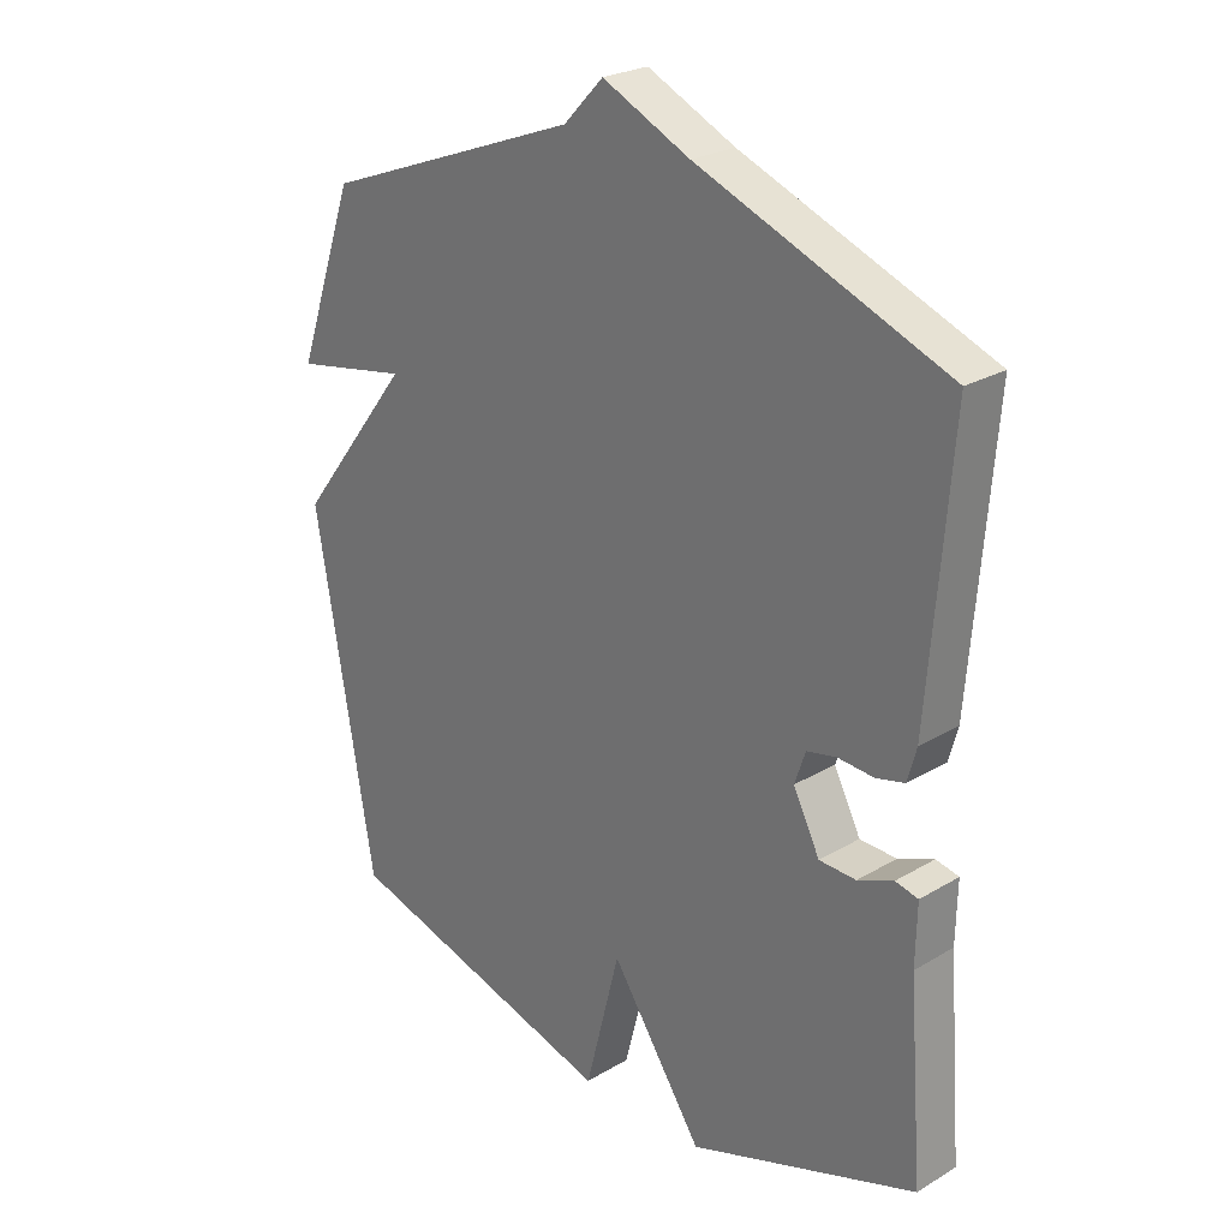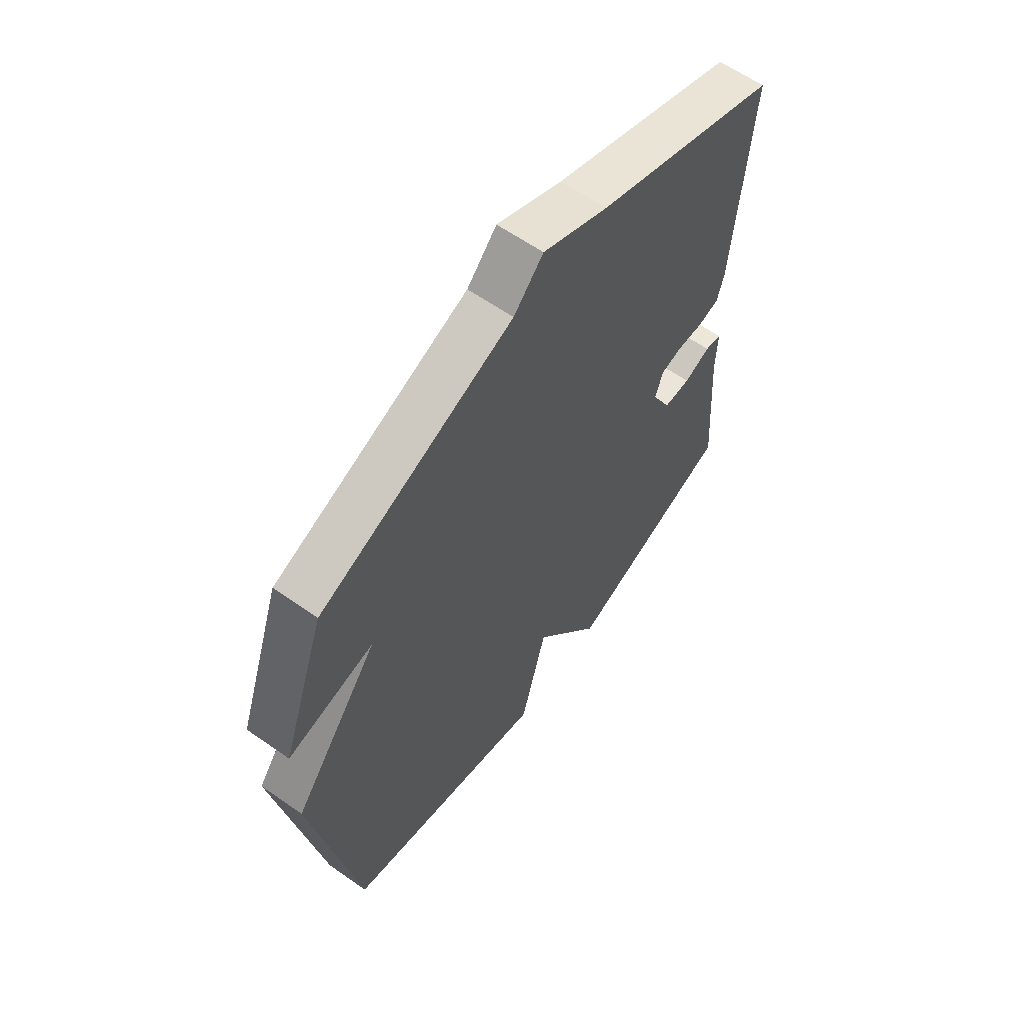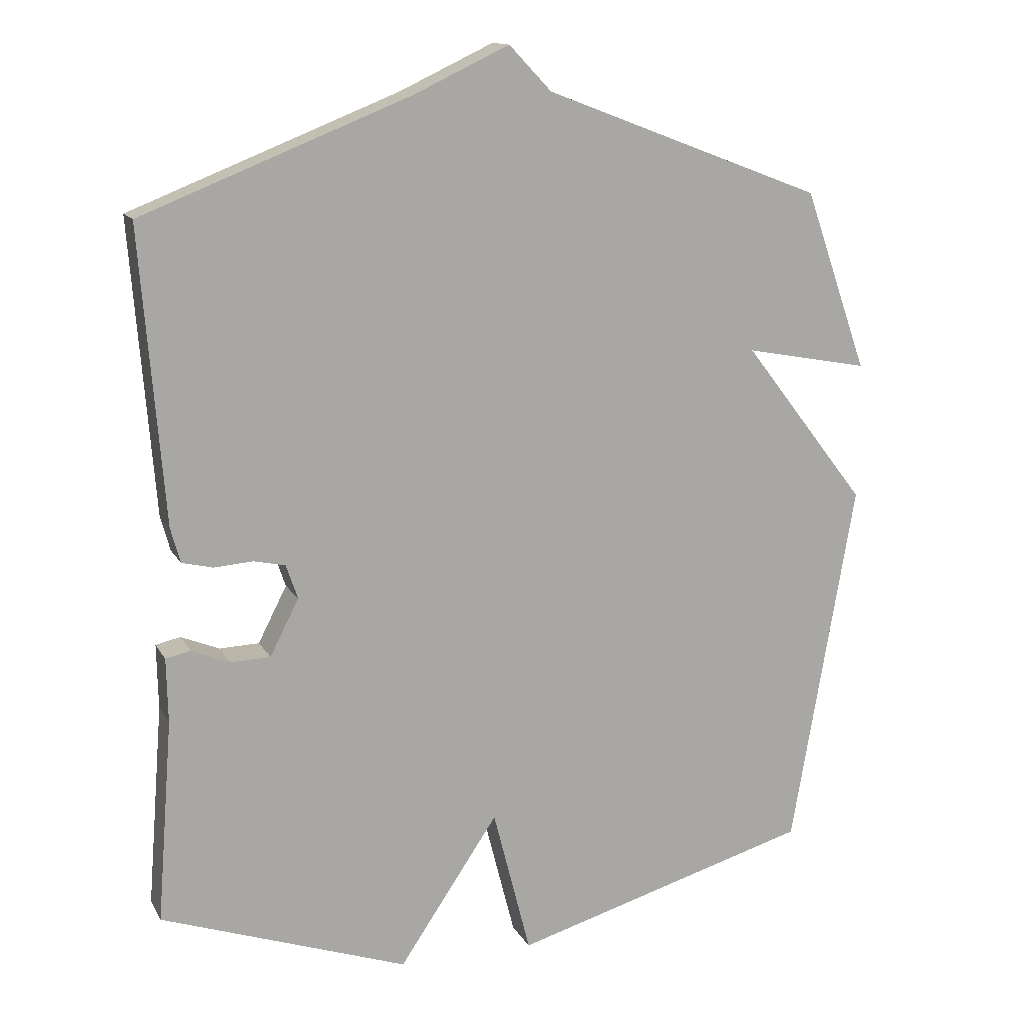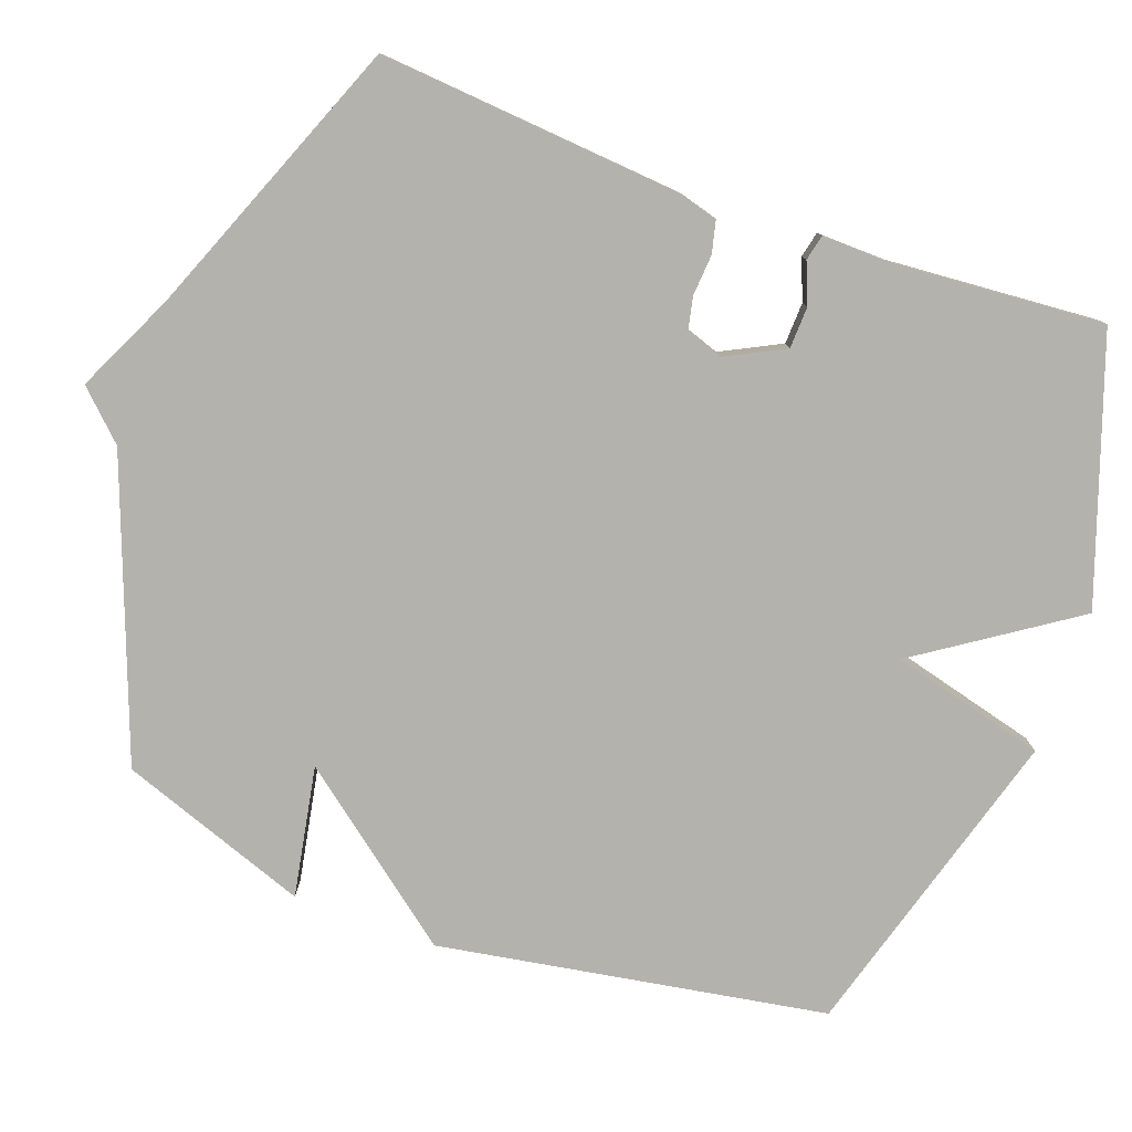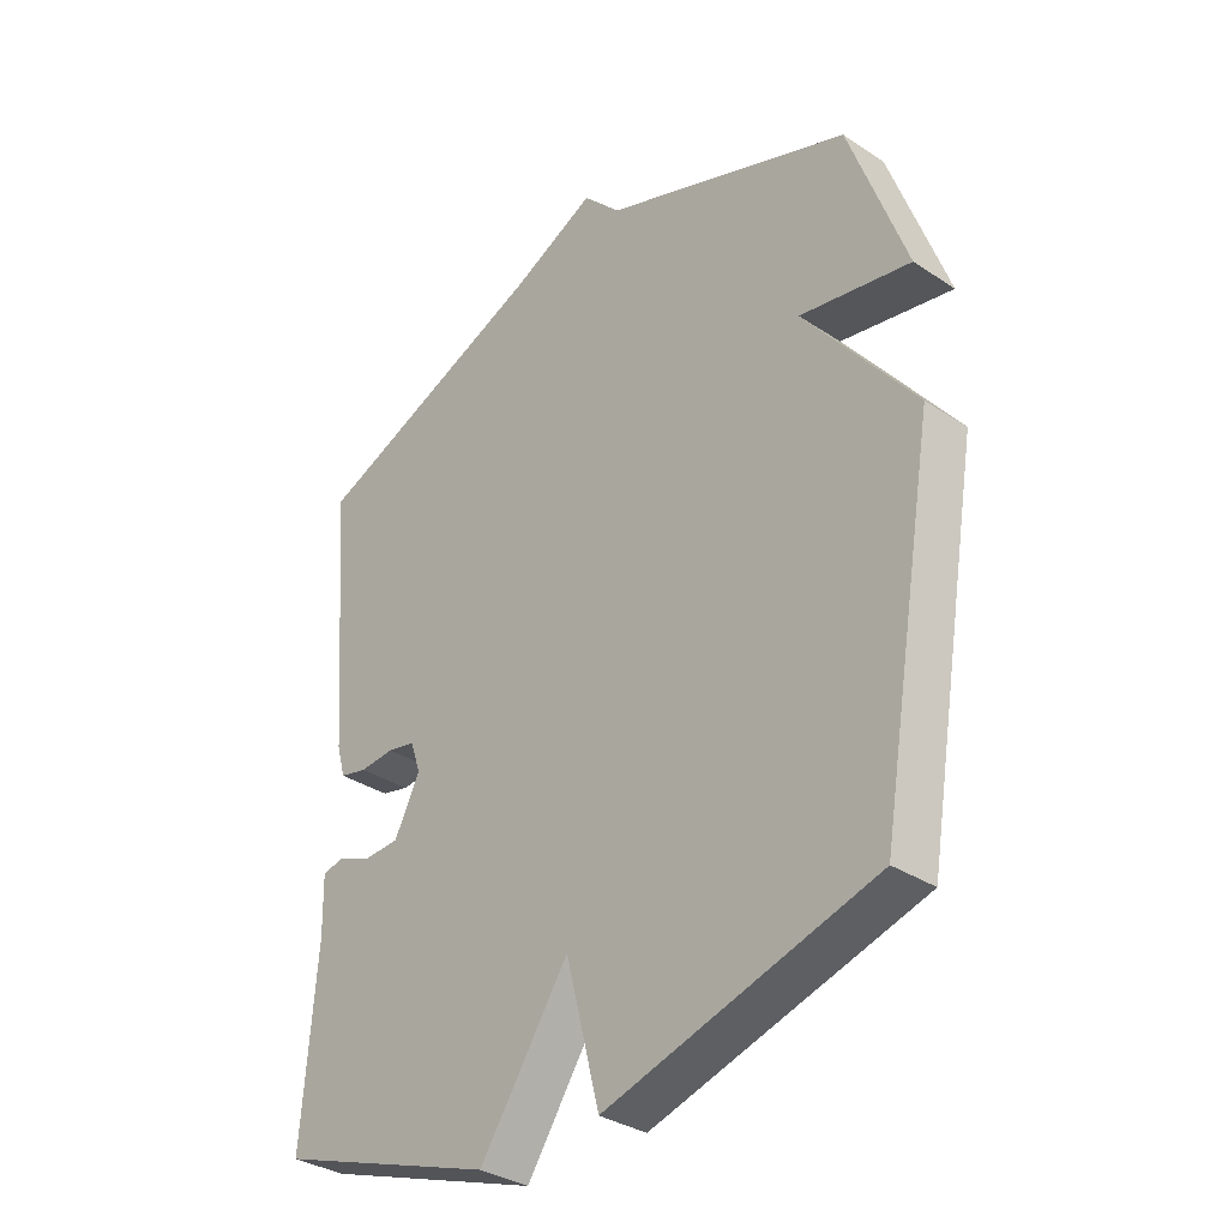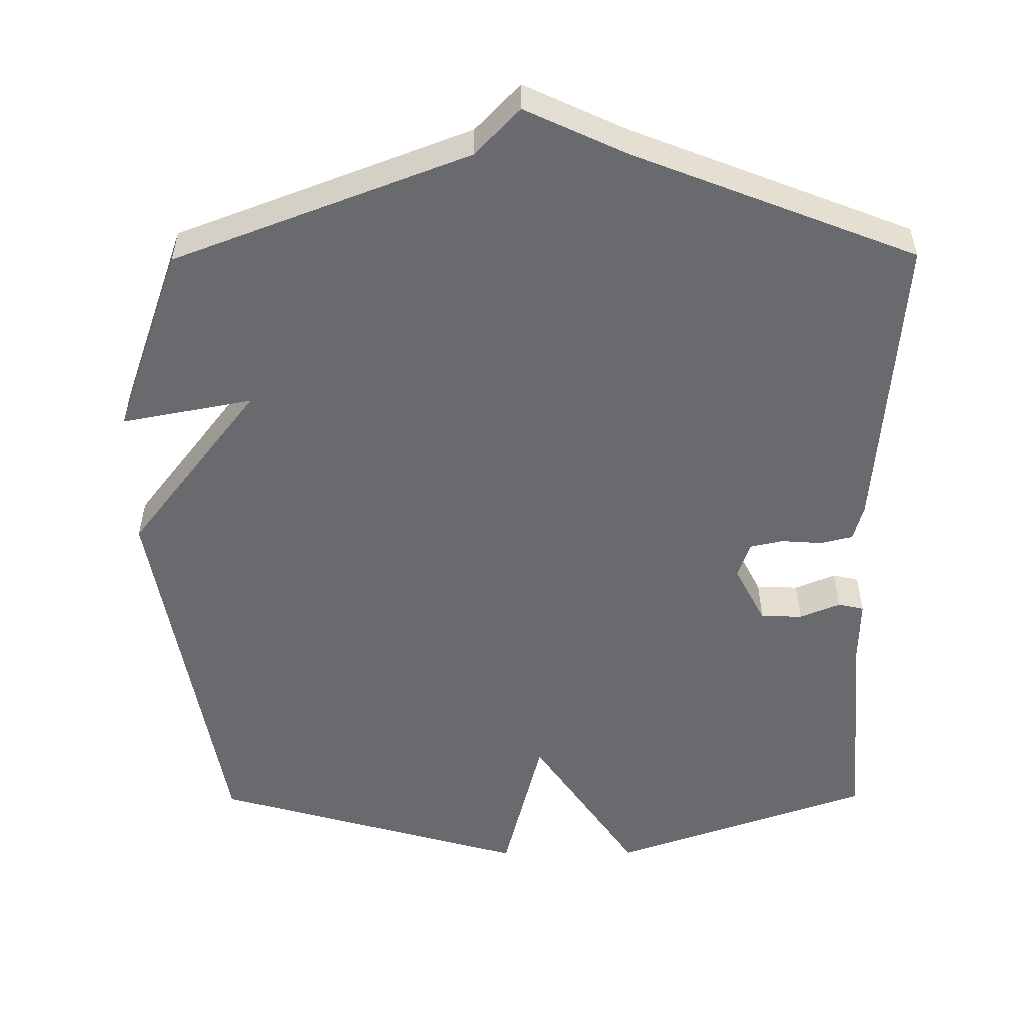
<metadata>
{"format":"obj","ext":"obj","renderer":"f3d","projection":"perspective","resolution":1024,"background":"white","views":[{"elev":25.2,"azim":46.3,"up":"+Z"},{"elev":61.7,"azim":-54.5,"up":"+Z"},{"elev":13.8,"azim":160.3,"up":"+Z"},{"elev":-79.6,"azim":69.9,"up":"+Y"},{"elev":-34.0,"azim":-131.8,"up":"+Z"},{"elev":-53.1,"azim":0.4,"up":"+Y"}]}
</metadata>
<code>
v -0.5 0.07 0.5
v -0.092 0.07 0.655
v -0.03 0.07 0.72
v 0.108 0.07 0.655
v 0.5 0.07 0.5
v 0.466 0.07 0.075
v 0.452 0.07 0.024
v 0.407 0.07 0.013
v 0.35 0.07 0.017
v 0.304 0.07 0.007
v 0.287 0.07 -0.043
v 0.329 0.07 -0.125
v 0.387 0.07 -0.127
v 0.443 0.07 -0.104
v 0.479 0.07 -0.112
v 0.477 0.07 -0.206
v 0.5 0.07 -0.5
v 0.139 0.07 -0.626
v -0.006 0.07 -0.411
v -0.061 0.07 -0.626
v -0.5 0.07 -0.5
v -0.593 0.07 0.037
v -0.412 0.07 0.271
v -0.593 0.07 0.237
v -0.5 0 0.5
v -0.092 0 0.655
v -0.03 0 0.72
v 0.108 0 0.655
v 0.5 0 0.5
v 0.466 0 0.075
v 0.452 0 0.024
v 0.407 0 0.013
v 0.35 0 0.017
v 0.304 0 0.007
v 0.287 0 -0.043
v 0.329 0 -0.125
v 0.387 0 -0.127
v 0.443 0 -0.104
v 0.479 0 -0.112
v 0.477 0 -0.206
v 0.5 0 -0.5
v 0.139 0 -0.626
v -0.006 0 -0.411
v -0.061 0 -0.626
v -0.5 0 -0.5
v -0.593 0 0.037
v -0.412 0 0.271
v -0.593 0 0.237
f 23 24 1 2
f 2 3 4
f 23 2 4
f 22 23 4
f 21 22 4
f 20 21 4
f 19 20 4
f 16 17 18 19
f 15 16 19
f 14 15 19
f 13 14 19
f 12 13 19
f 11 12 19
f 10 11 19 4
f 4 5 6
f 10 4 6
f 9 10 6
f 6 7 8 9
f 26 25 48 47
f 28 27 26
f 28 26 47
f 28 47 46
f 28 46 45
f 28 45 44
f 28 44 43
f 43 42 41 40
f 43 40 39
f 43 39 38
f 43 38 37
f 43 37 36
f 43 36 35
f 28 43 35 34
f 30 29 28
f 30 28 34
f 30 34 33
f 33 32 31 30
f 1 25 26 2
f 2 26 27 3
f 3 27 28 4
f 4 28 29 5
f 5 29 30 6
f 6 30 31 7
f 7 31 32 8
f 8 32 33 9
f 9 33 34 10
f 10 34 35 11
f 11 35 36 12
f 12 36 37 13
f 13 37 38 14
f 14 38 39 15
f 15 39 40 16
f 16 40 41 17
f 17 41 42 18
f 18 42 43 19
f 19 43 44 20
f 20 44 45 21
f 21 45 46 22
f 22 46 47 23
f 23 47 48 24
f 24 48 25 1

</code>
